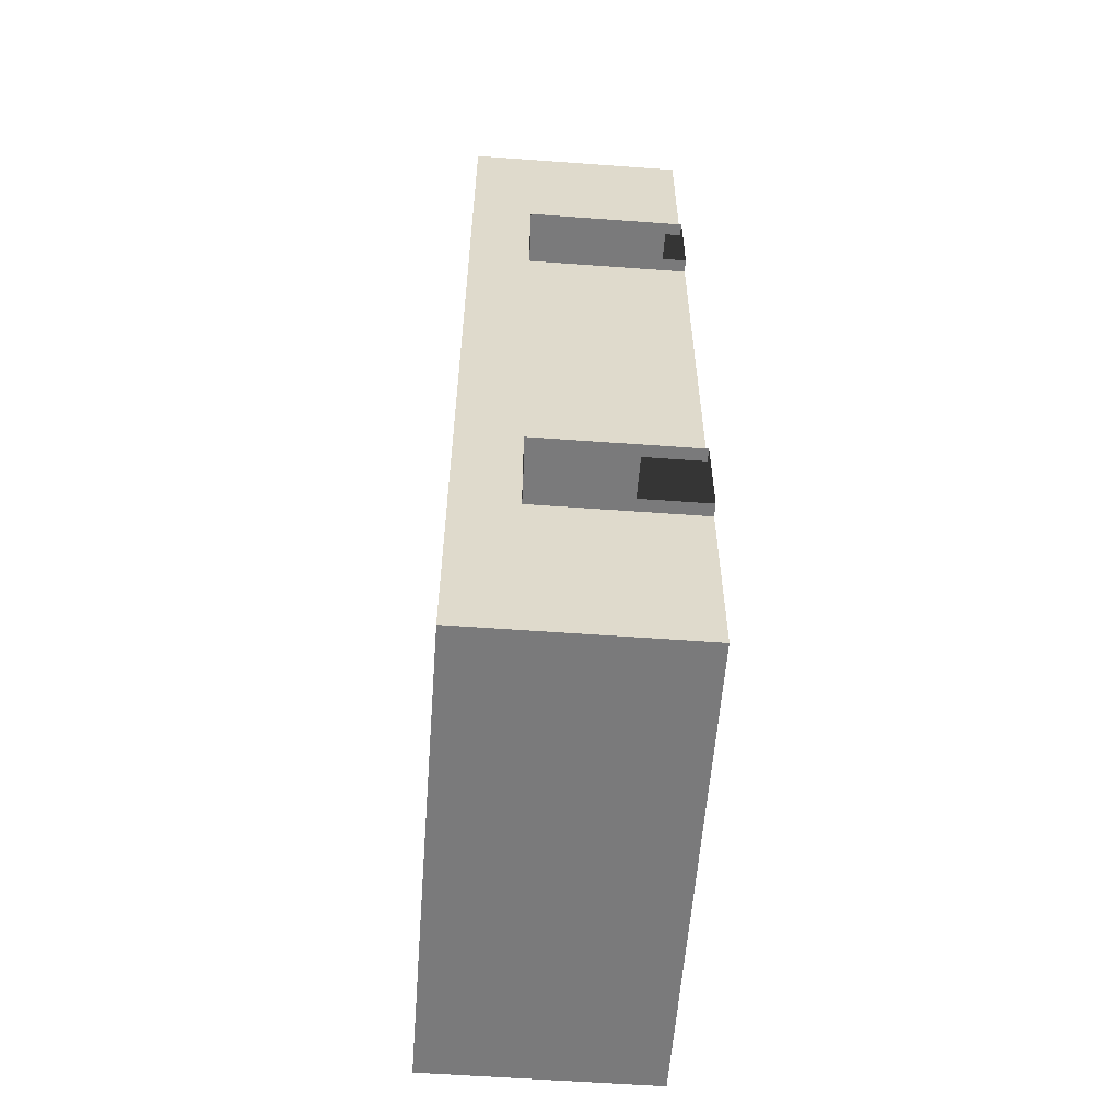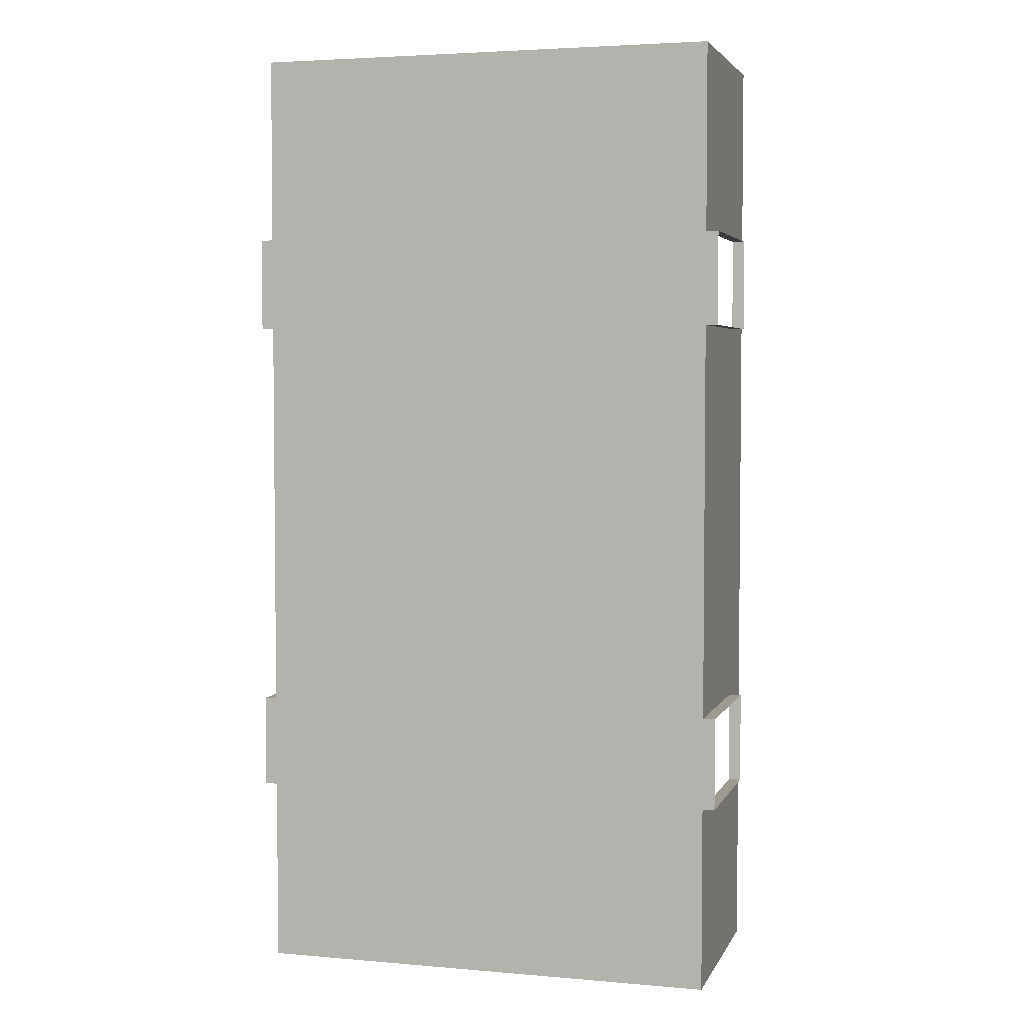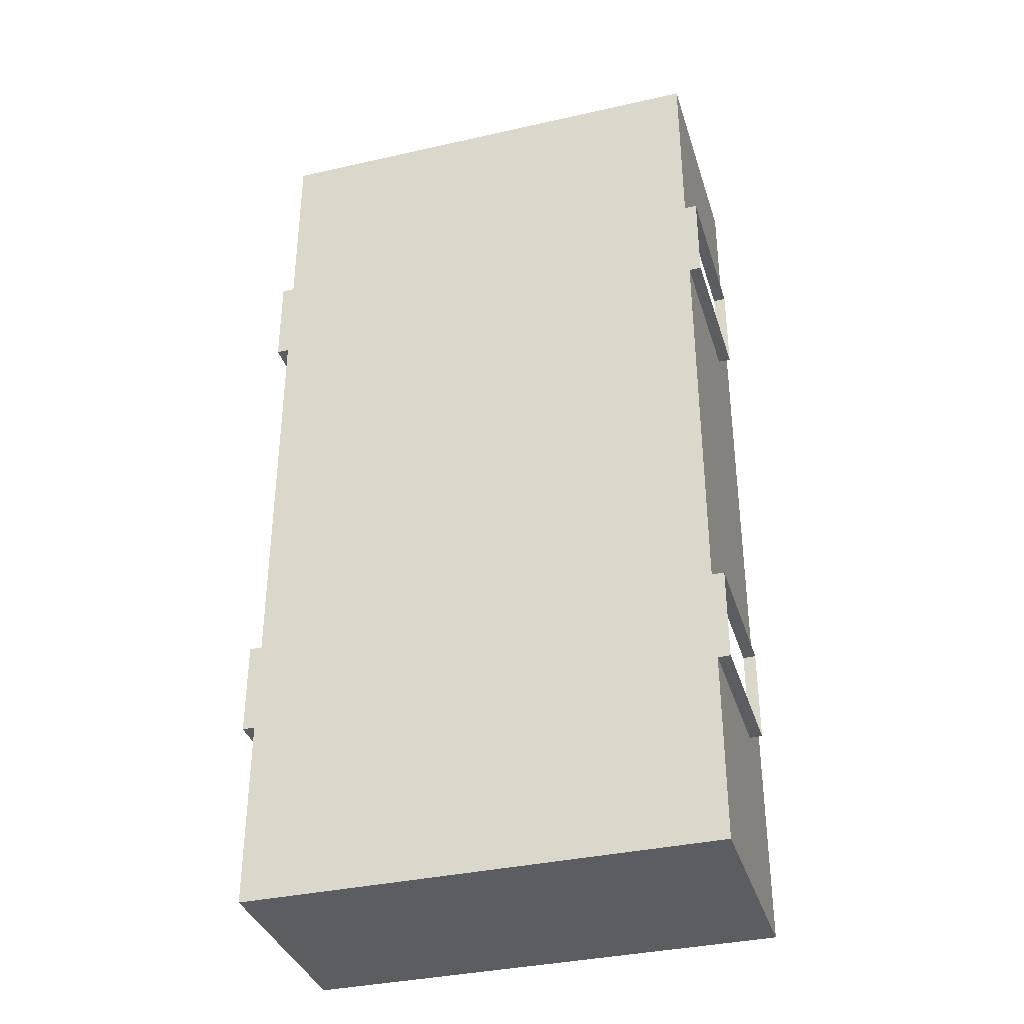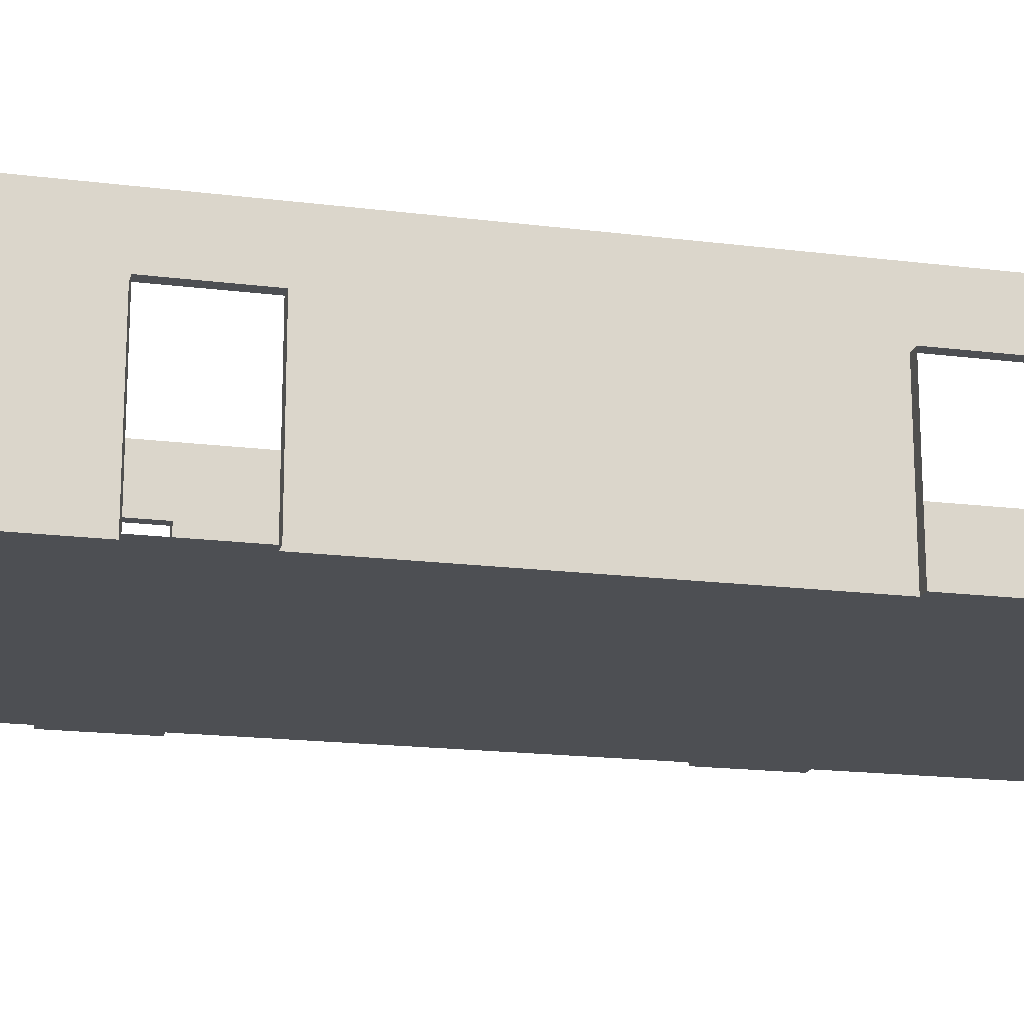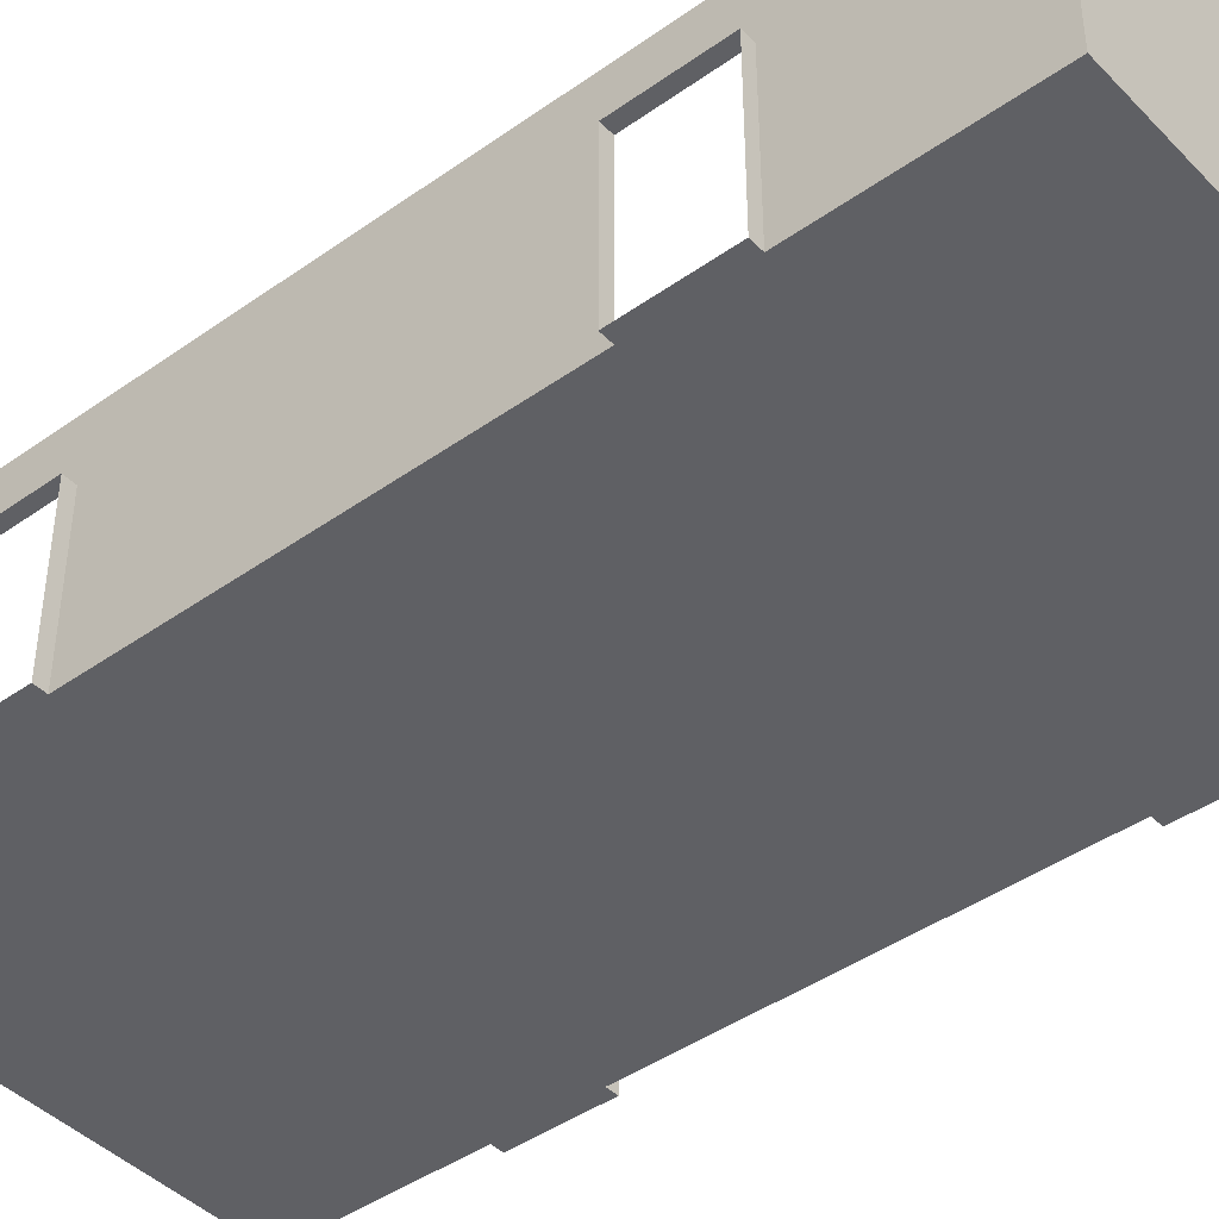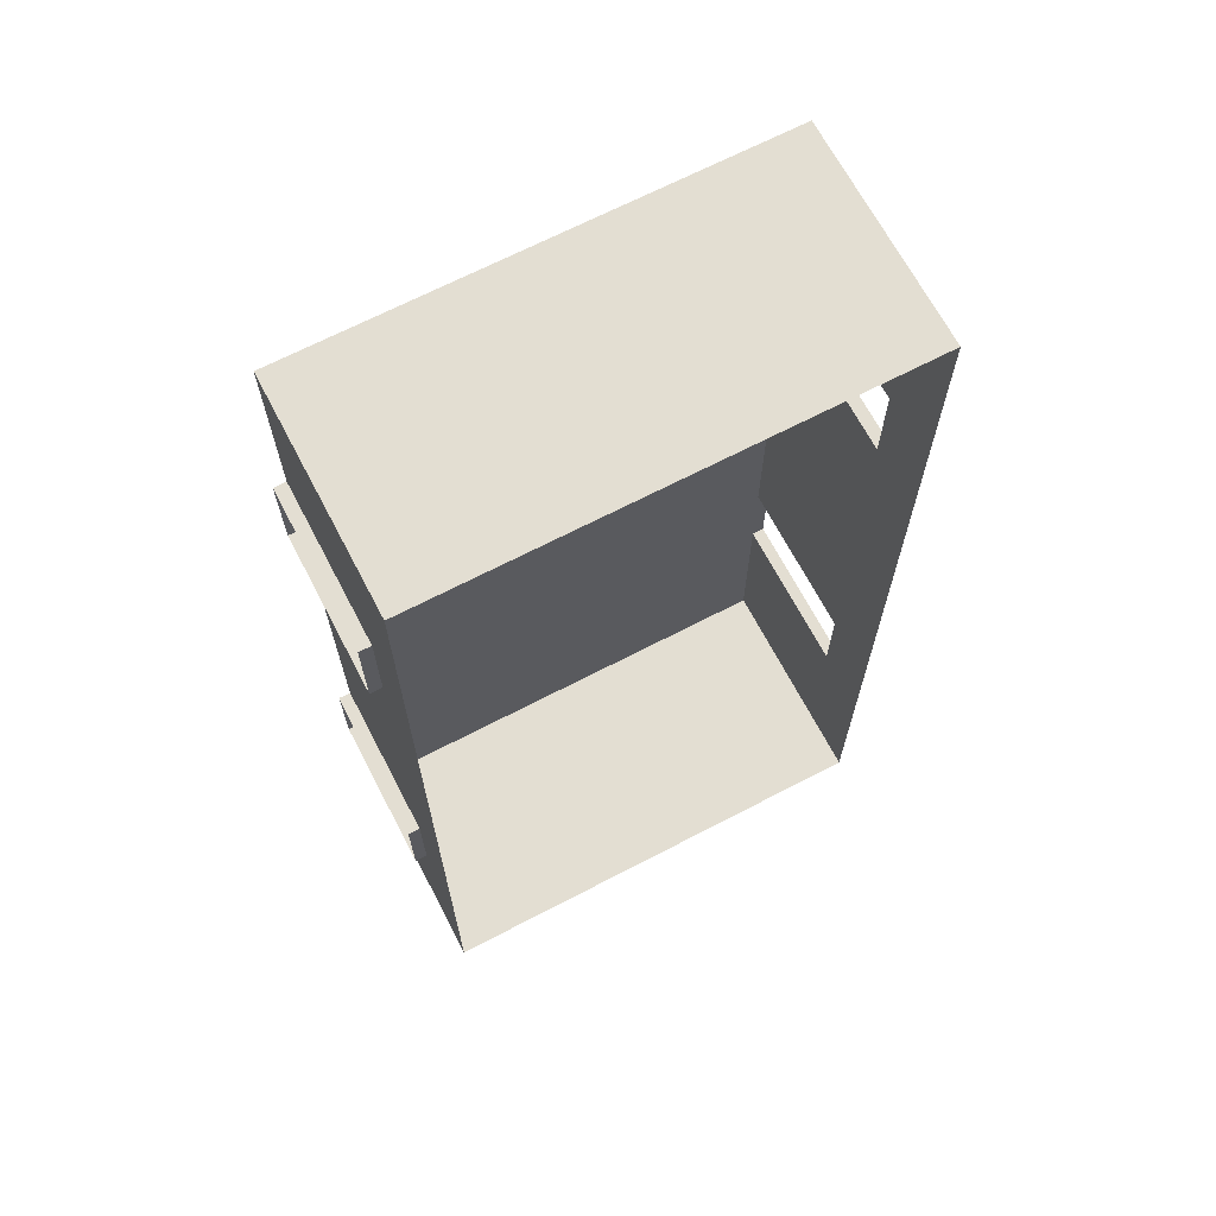
<metadata>
{"format":"obj","ext":"obj","renderer":"f3d","projection":"perspective","resolution":1024,"background":"white","views":[{"elev":-58.1,"azim":-94.3,"up":"+Z"},{"elev":3.8,"azim":16.0,"up":"+Z"},{"elev":-35.9,"azim":16.5,"up":"+Z"},{"elev":-17.5,"azim":75.9,"up":"+Y"},{"elev":-43.2,"azim":-50.0,"up":"+Y"},{"elev":67.7,"azim":152.4,"up":"+Z"}]}
</metadata>
<code>
o RoomTile2--_Plane.006
v -3.8 0 -0.2
v -3.8 0 -7.8
v 3.8 0 -7.8
v 3.8 0 -0.2
v 3.8 0 -4.76
v 3.8 0 -3.24
v -3.8 0 -3.24
v -3.8 0 -4.76
v -4 0 -3.24
v -4 0 -4.76
v 4 0 -4.76
v 4 0 -3.24
v -0.76 0 -0.2
v 0.76 0 -0.2
v -0.76 0 -7.8
v 0.76 0 -7.8
v -0.76 0 -4.76
v 0.76 0 -4.76
v -0.76 0 -3.24
v 0.76 0 -3.24
v 3.8 2.6 -3.24
v 3.8 2.6 -0.2
v 0.76 2.6 -0.2
v 3.8 2.6 -7.8
v -3.8 2.6 -4.76
v -3.8 2.6 -7.8
v -4 2.6 -4.76
v -3.8 2.6 -0.2
v 4 2.6 -3.24
v 3.8 2.6 -4.76
v -3.8 2.6 -3.24
v -4 2.6 -3.24
v 4 2.6 -4.76
v -0.76 2.6 -0.2
v 3.8 3.6 -3.24
v 3.8 3.6 -0.2
v 0.76 3.6 -0.2
v 3.8 3.6 -7.8
v -3.8 3.6 -4.76
v -3.8 3.6 -7.8
v -3.8 3.6 -0.2
v 3.8 3.6 -4.76
v -3.8 3.6 -3.24
v -0.76 3.6 -0.2
v -3.8 0 -8.2
v -3.8 0 -15.8
v 3.8 0 -15.8
v 3.8 0 -8.2
v 3.8 0 -12.76
v 3.8 0 -11.24
v -3.8 0 -11.24
v -3.8 0 -12.76
v -4 0 -11.24
v -4 0 -12.76
v 4 0 -12.76
v 4 0 -11.24
v -0.76 0 -8.2
v 0.76 0 -8.2
v -0.76 0 -15.8
v 0.76 0 -15.8
v -0.76 0 -12.76
v 0.76 0 -12.76
v -0.76 0 -11.24
v 0.76 0 -11.24
v 3.8 2.6 -11.24
v 3.8 2.6 -8.2
v 0.76 2.6 -15.8
v 3.8 2.6 -15.8
v -3.8 2.6 -12.76
v -3.8 2.6 -15.8
v -4 2.6 -12.76
v -3.8 2.6 -8.2
v 4 2.6 -11.24
v 3.8 2.6 -12.76
v -3.8 2.6 -11.24
v -4 2.6 -11.24
v 4 2.6 -12.76
v -0.76 2.6 -15.8
v 3.8 3.6 -11.24
v 3.8 3.6 -8.2
v 0.76 3.6 -15.8
v 3.8 3.6 -15.8
v -3.8 3.6 -12.76
v -3.8 3.6 -15.8
v -3.8 3.6 -8.2
v 3.8 3.6 -12.76
v -3.8 3.6 -11.24
v -0.76 3.6 -15.8
f 8 2 26 25
f 13 1 28 34
f 3 5 30 24
f 7 9 32 31
f 19 7 1 13
f 10 8 25 27
f 6 12 11 5
f 15 2 8 17
f 17 8 7 19
f 8 10 9 7
f 5 18 20 6
f 18 17 19 20
f 3 16 18 5
f 16 15 17 18
f 15 57 45 2
f 6 20 14 4
f 20 19 13 14
f 34 28 41 44
f 22 23 37 36
f 21 22 36 35
f 1 7 31 28
f 3 48 58 16
f 6 4 22 21
f 4 14 23 22
f 12 6 21 29
f 60 67 78 59
f 5 11 33 30
f 24 30 42 38
f 28 31 43 41
f 25 26 40 39
f 24 66 48 3
f 42 30 21 35
f 21 30 33 29
f 23 34 44 37
f 13 34 23 14
f 25 39 43 31
f 25 31 32 27
f 52 46 70 69
f 47 49 74 68
f 51 53 76 75
f 63 51 45 57
f 54 52 69 71
f 50 56 55 49
f 59 46 52 61
f 61 52 51 63
f 52 54 53 51
f 49 62 64 50
f 62 61 63 64
f 47 60 62 49
f 60 59 61 62
f 50 64 58 48
f 64 63 57 58
f 60 47 68 67
f 40 26 72 85
f 65 66 80 79
f 45 51 75 72
f 46 59 78 70
f 50 48 66 65
f 26 2 45 72
f 56 50 65 73
f 38 80 66 24
f 49 55 77 74
f 67 68 82 81
f 70 78 88 84
f 68 74 86 82
f 72 75 87 85
f 69 70 84 83
f 81 88 78 67
f 86 74 65 79
f 65 74 77 73
f 16 58 57 15
f 69 83 87 75
f 69 75 76 71

</code>
